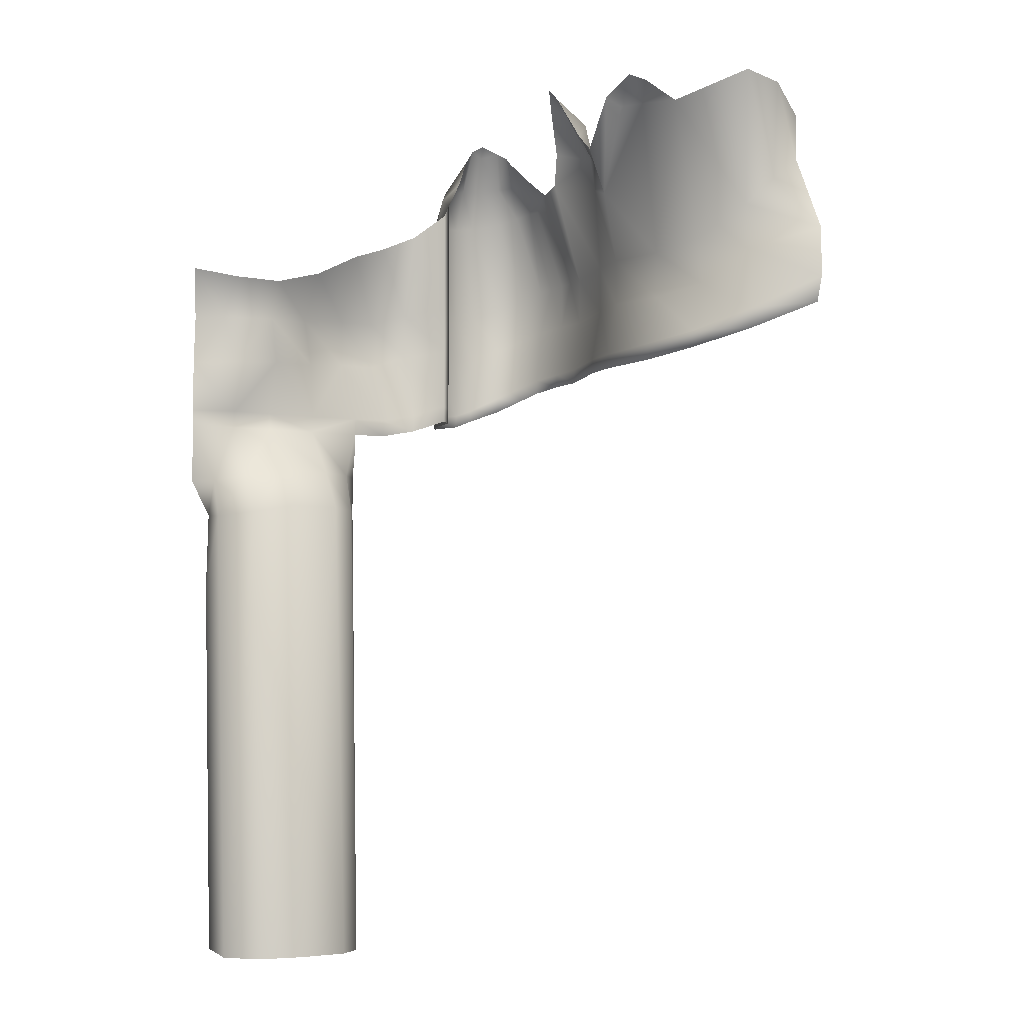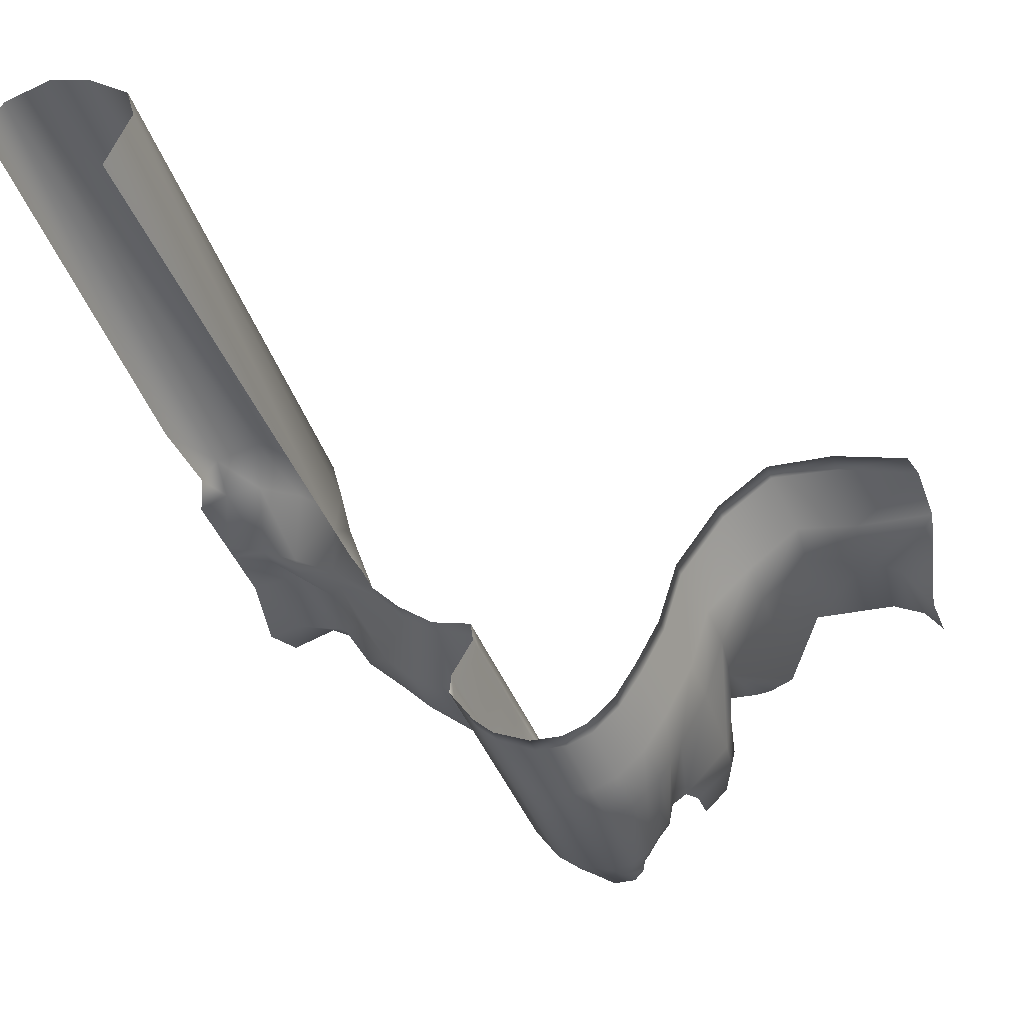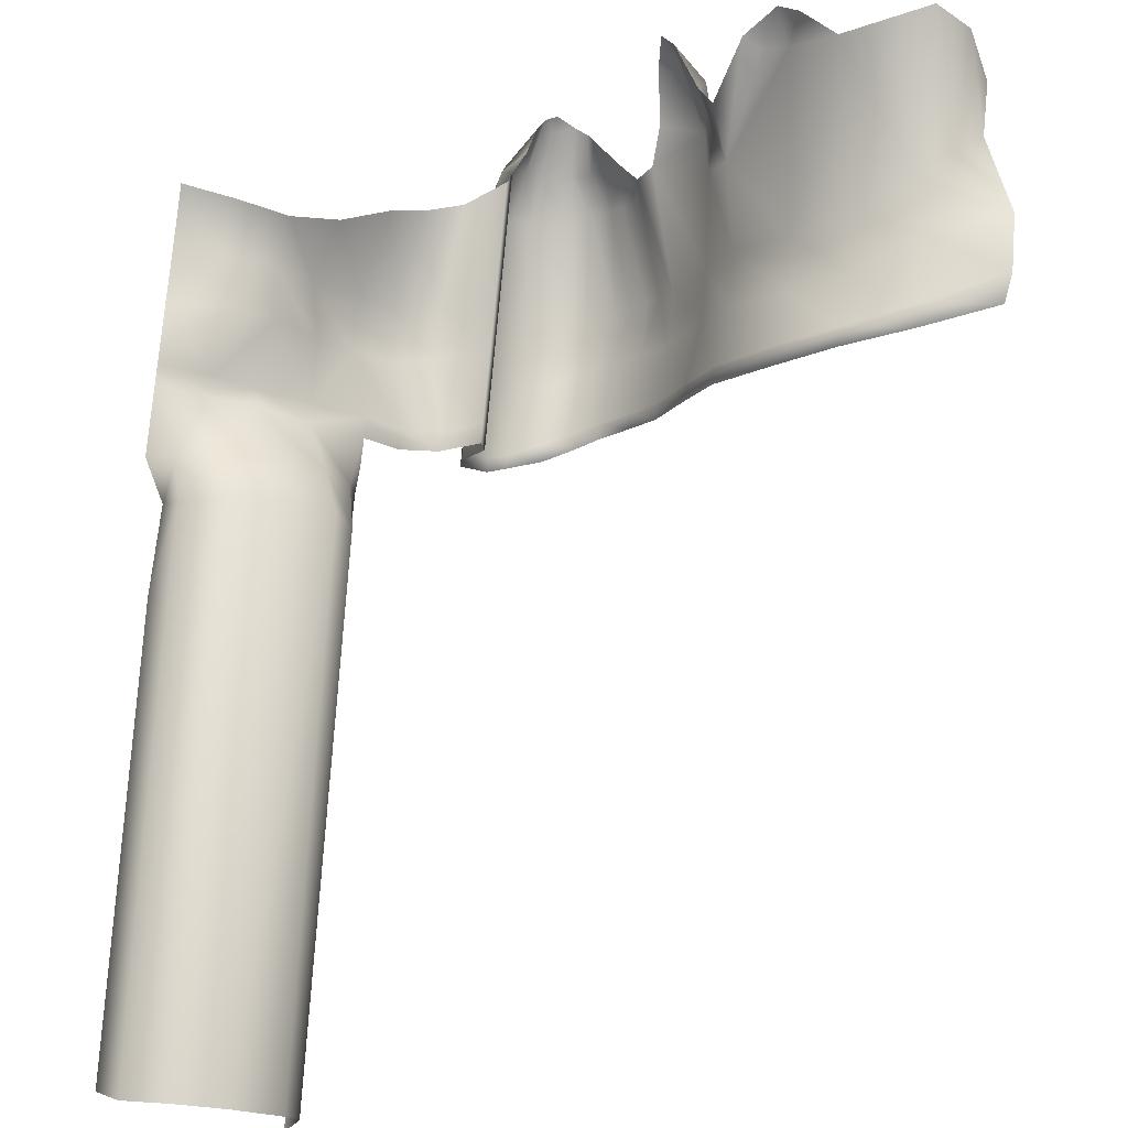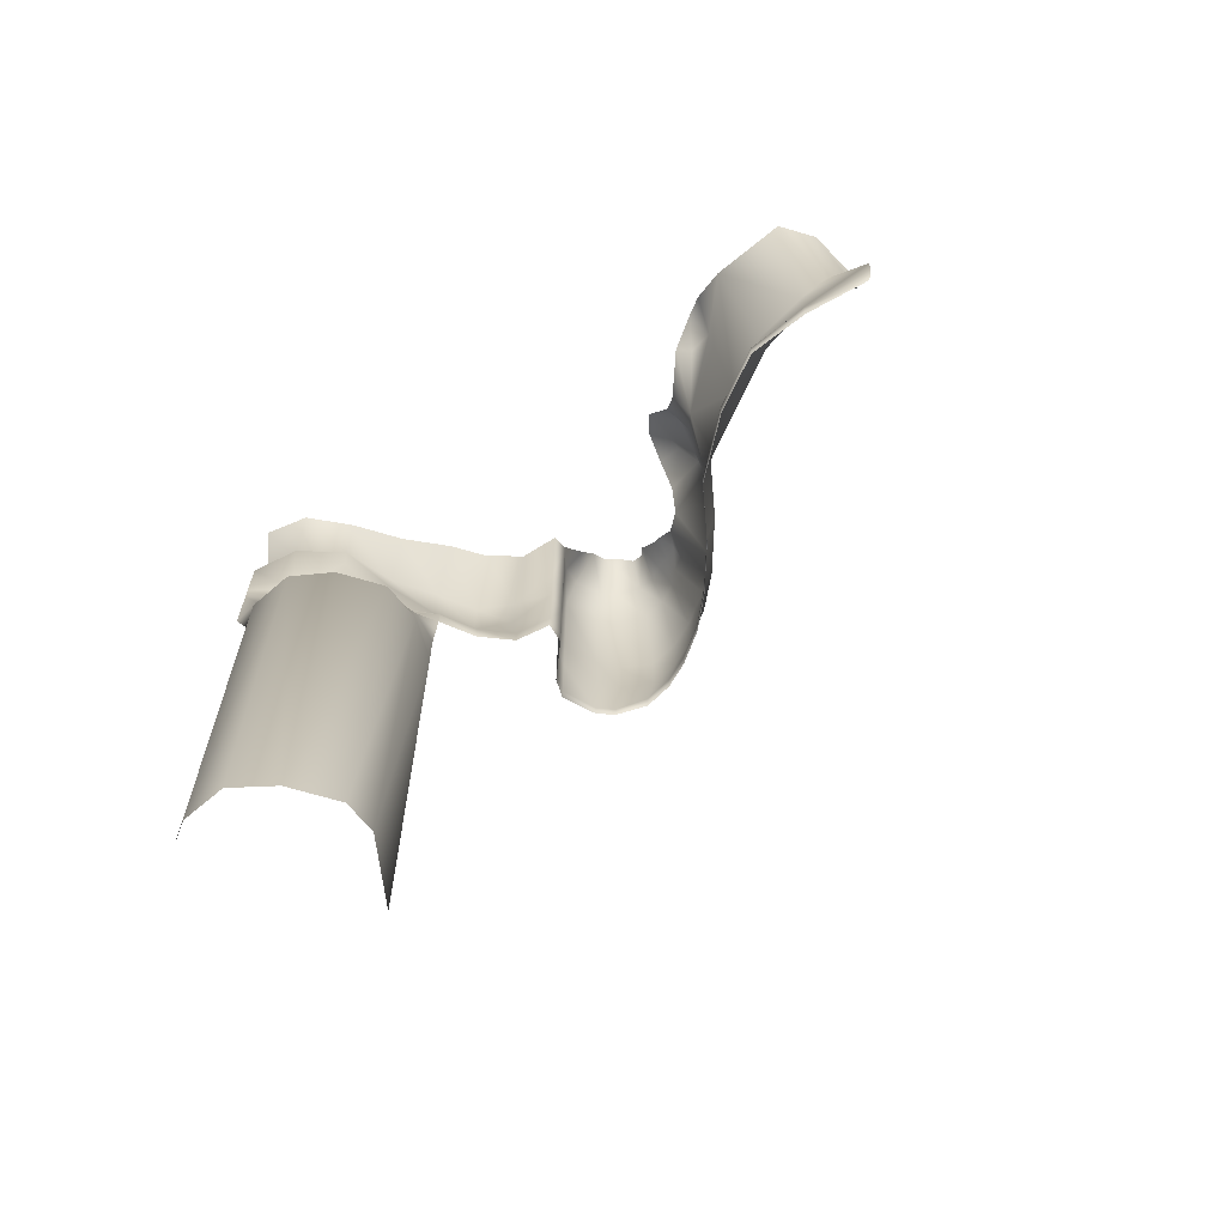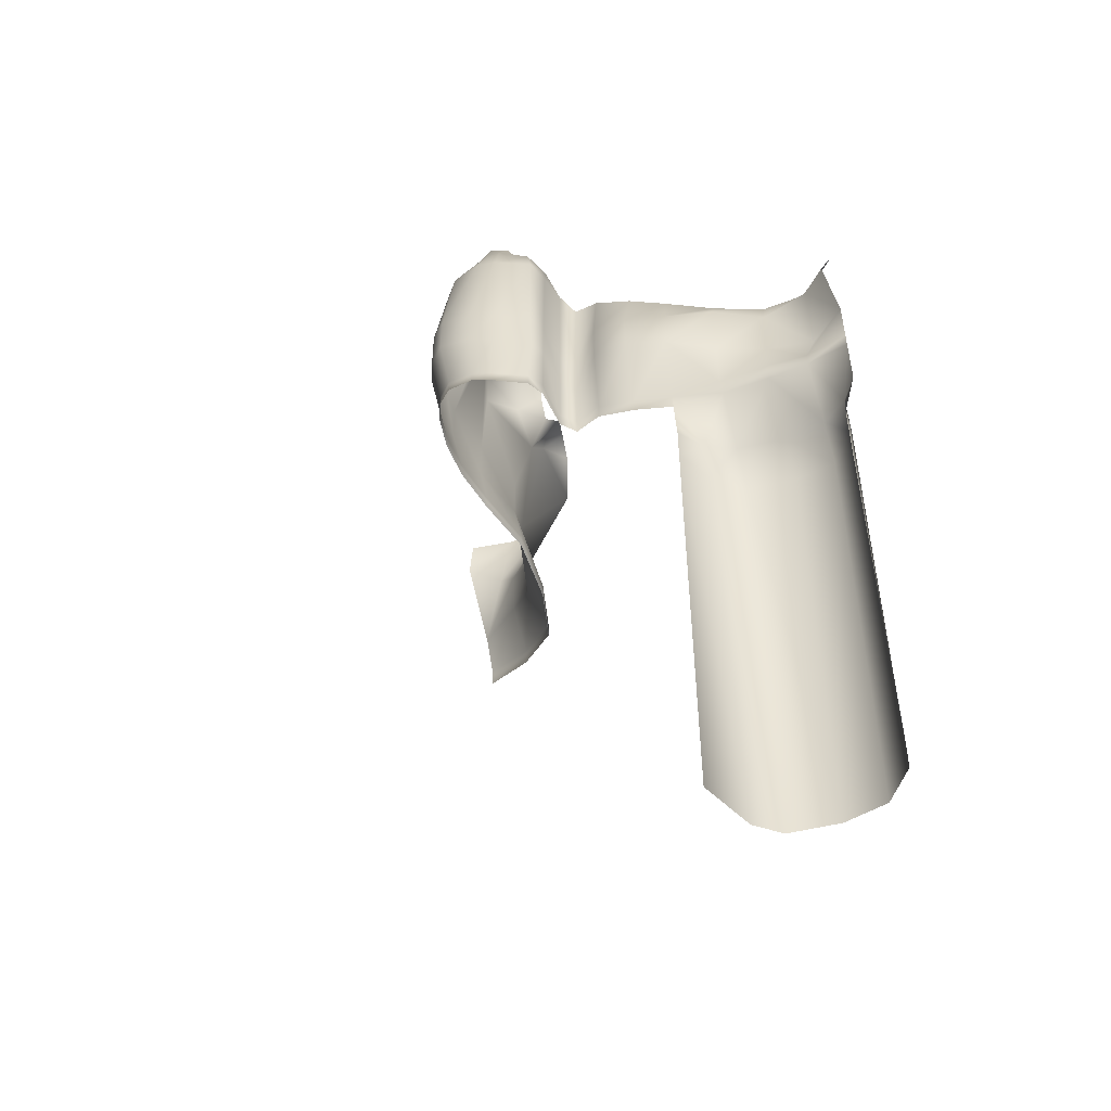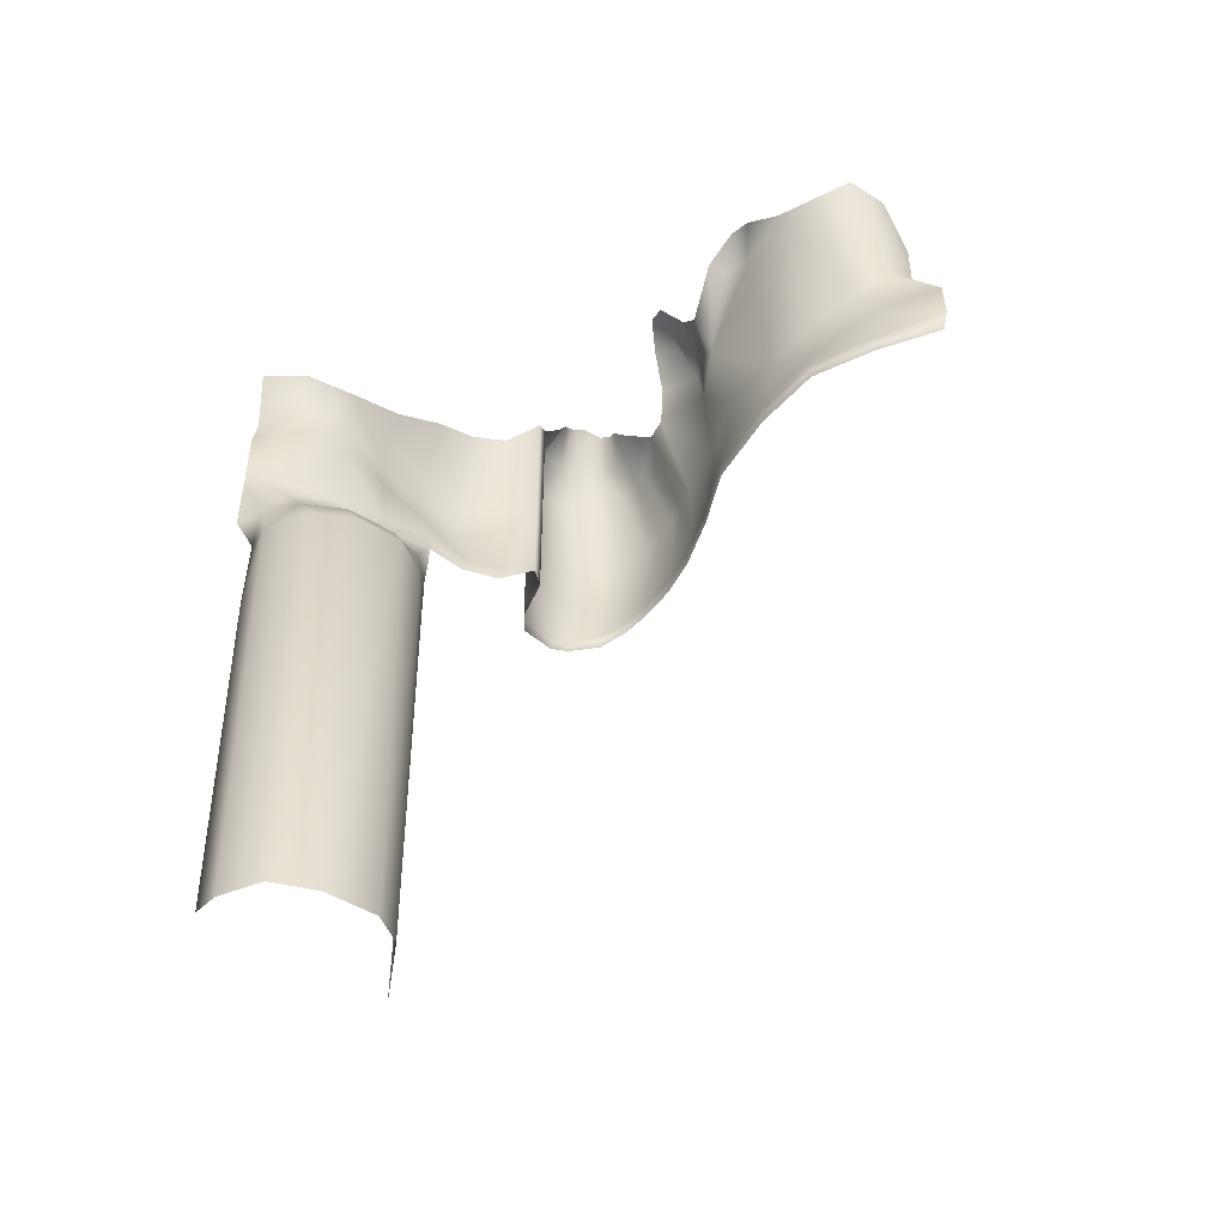
<metadata>
{"format":"obj","ext":"obj","renderer":"f3d","projection":"perspective","resolution":1024,"background":"white","views":[{"elev":-4.5,"azim":4.9,"up":"+Y"},{"elev":-41.4,"azim":20.0,"up":"+Z"},{"elev":75.6,"azim":5.1,"up":"+Z"},{"elev":-67.1,"azim":23.6,"up":"+Y"},{"elev":-52.3,"azim":-124.9,"up":"+Y"},{"elev":-49.2,"azim":6.4,"up":"+Y"}]}
</metadata>
<code>
g wall11
v -3504 -598.7 -1.33e+04
v -3504 -548.6 -1.33e+04
v -3510 -553.2 -1.336e+04
v -3210 -480.5 -1.351e+04
v -3293 -515.7 -1.353e+04
v -3293 -465.2 -1.353e+04
v -3061 -444.2 -1.339e+04
v -3141 -456 -1.347e+04
v -3141 -408.9 -1.347e+04
v -2920 -383.3 -1.313e+04
v -2856 -393.3 -1.294e+04
v -2856 -441.6 -1.294e+04
v -3872 -663 -1.286e+04
v -3999 -663 -1.277e+04
v -4006 -608 -1.278e+04
v -3872 -608 -1.287e+04
v -4113 -663 -1.27e+04
v -4240 -663 -1.265e+04
v -4240 -610 -1.265e+04
v -4109 -608 -1.27e+04
v -2920 -431.7 -1.313e+04
v -2992 -444.3 -1.328e+04
v -2992 -396 -1.328e+04
v -3061 -398.7 -1.339e+04
v -3555 -633.6 -1.312e+04
v -3654 -658.2 -1.305e+04
v -3654 -603.2 -1.305e+04
v -2717 -442.1 -1.276e+04
v -2717 -388.1 -1.276e+04
v -3555 -578.6 -1.312e+04
v -3447 -544 -1.312e+04
v -3447 -598.7 -1.312e+04
v -2157 -281.9 -1.26e+04
v -2370 -364.4 -1.259e+04
v -2370 -299.1 -1.259e+04
v -2563 -367 -1.262e+04
v -3504 -548.6 -1.33e+04
v -3504 -598.7 -1.33e+04
v -3438 -598.7 -1.319e+04
v -3391 -553.1 -1.35e+04
v -3391 -514.5 -1.35e+04
v -3210 -431.7 -1.351e+04
v -3739 -663 -1.295e+04
v -3739 -608 -1.295e+04
v -3438 -546.3 -1.319e+04
v -2563 -421 -1.262e+04
v -3442 -538.3 -1.346e+04
v -3442 -579.2 -1.346e+04
v -3510 -598.7 -1.336e+04
v -3141 -408.9 -1.347e+04
v -3141 -456 -1.347e+04
v -3739 -608 -1.295e+04
v -3739 -663 -1.295e+04
v -4006 -608 -1.278e+04
v -3999 -663 -1.277e+04
v -2142 -197.8 -1.259e+04
f 1 2 3
f 3 49 1
f 49 3 48
f 47 48 3
f 48 47 40
f 41 40 47
f 40 41 5
f 6 5 41
f 5 6 4
f 42 4 6
f 4 42 51
f 50 51 42
f 8 9 7
f 24 7 9
f 7 24 22
f 23 22 24
f 22 23 21
f 10 21 23
f 21 10 12
f 11 12 10
f 12 11 28
f 29 28 11
f 28 29 46
f 36 46 29
f 46 36 34
f 35 34 36
f 34 35 33
f 56 33 35
f 43 44 26
f 27 26 44
f 26 27 25
f 30 25 27
f 25 30 32
f 31 32 30
f 32 31 45
f 39 37 38
f 37 39 45
f 32 45 39
f 15 13 14
f 13 15 16
f 13 52 53
f 52 13 16
f 19 17 18
f 17 19 20
f 17 54 55
f 54 17 20
v -3852 -113.4 -1.284e+04
v -3739 -34.58 -1.295e+04
v -3798 -254.6 -1.302e+04
v -3798 -408.1 -1.302e+04
v -3739 -608 -1.295e+04
v -3872 -608 -1.287e+04
v -3882 -428 -1.287e+04
v -3910 -269.4 -1.291e+04
v -3966 -160.5 -1.272e+04
v -3975 -435.7 -1.274e+04
v -4006 -608 -1.278e+04
v -4109 -608 -1.27e+04
v -4240 -125.7 -1.265e+04
v -4094 -157.9 -1.264e+04
v -4149 -284.4 -1.27e+04
v -4252 -284.7 -1.272e+04
v -4051 -837.7 -1.261e+04
v -4008 -960.3 -1.254e+04
v -4136 -972.2 -1.258e+04
v -3996 -284.1 -1.276e+04
v -4149 -284.4 -1.27e+04
v -4094 -157.9 -1.264e+04
v -3729 -937.6 -1.282e+04
v -3692 -2408 -1.275e+04
v -3718 -2408 -1.266e+04
v -4240 -449.1 -1.265e+04
v -4094 -448.5 -1.264e+04
v -4240 -610 -1.265e+04
v -3975 -435.7 -1.274e+04
v -4006 -608 -1.278e+04
v -4191 -1203 -1.265e+04
v -4136 -972.2 -1.258e+04
v -4092 -2412 -1.254e+04
v -4094 -448.5 -1.264e+04
v -3761 -937.6 -1.269e+04
v -3837 -2408 -1.256e+04
v -4240 -850 -1.265e+04
v -4240 -663 -1.265e+04
v -4157 -849.4 -1.261e+04
v -3924 -815.2 -1.266e+04
v -3881 -937.6 -1.259e+04
v -4008 -960.3 -1.254e+04
v -4051 -837.7 -1.261e+04
v -3999 -663 -1.277e+04
v -3872 -663 -1.286e+04
v -3804 -815.2 -1.276e+04
v -3761 -937.6 -1.269e+04
v -3746 -937.6 -1.295e+04
v -3729 -937.6 -1.282e+04
v -3751 -815.2 -1.285e+04
v -3746 -815.2 -1.295e+04
v -2369 -89.88 -1.265e+04
v -2142 -29.45 -1.262e+04
v -2142 -197.8 -1.259e+04
v -2370 -299.1 -1.259e+04
v -2532 -196.3 -1.27e+04
v -2563 -367 -1.262e+04
v -2686 -217.4 -1.283e+04
v -2717 -388.1 -1.276e+04
v -2827 -216.9 -1.296e+04
v -4157 -2392 -1.261e+04
v -2856 -393.3 -1.294e+04
v -2920 -383.3 -1.313e+04
v -2891 -207 -1.314e+04
v -2973 -219.6 -1.331e+04
v -2992 -396 -1.328e+04
v -3061 -398.7 -1.339e+04
v -3045 -216.4 -1.342e+04
v -3293 -465.2 -1.353e+04
v -3391 -514.5 -1.35e+04
v -3387 -314.6 -1.352e+04
v -2292 146.8 -1.266e+04
v -2213 229.9 -1.276e+04
v -2545 -42.82 -1.27e+04
v -2385 63.62 -1.267e+04
v -4113 -663 -1.27e+04
v -3739 -663 -1.295e+04
v -3740 -738.9 -1.295e+04
v -2686 -63.91 -1.283e+04
v -2827 -63.44 -1.296e+04
v -2891 -53.46 -1.314e+04
v -2973 -66.09 -1.331e+04
v -4191 -1203 -1.265e+04
v -4182 -966.3 -1.264e+04
v -3285 -278.6 -1.357e+04
v -3387 -161.1 -1.352e+04
v -3285 -125.1 -1.357e+04
v -3881 -937.6 -1.259e+04
v -2617 394.5 -1.257e+04
v -2379 479.8 -1.253e+04
v -2728 438.5 -1.277e+04
v -2716 485.9 -1.265e+04
v -2865 164.3 -1.291e+04
v -2803 436.6 -1.28e+04
v -4008 -960.3 -1.254e+04
v -2908 227.8 -1.314e+04
v -2904 289.6 -1.3e+04
v -3059 272.9 -1.325e+04
v -3009 -64.47 -1.337e+04
v -3098 249.9 -1.329e+04
v -3388 173.7 -1.35e+04
v -3286 191.7 -1.353e+04
v -3965 -2411 -1.251e+04
v -3999 -663 -1.277e+04
v -3447 -544 -1.312e+04
v -3555 -578.6 -1.312e+04
v -3596 -363.9 -1.316e+04
v -3447 -350.3 -1.312e+04
v -3798 -408.1 -1.302e+04
v -3709 -403.3 -1.311e+04
v -3654 -603.2 -1.305e+04
v -3596 -210.4 -1.316e+04
v -3447 -196.8 -1.312e+04
v -3798 -254.6 -1.302e+04
v -3709 -249.8 -1.311e+04
v -3555 63.66 -1.312e+04
v -3447 141.6 -1.312e+04
v -3739 -34.58 -1.295e+04
v -3654 9.383 -1.305e+04
v -2279 454.7 -1.26e+04
v -2983 482.8 -1.311e+04
v -3066 570.6 -1.305e+04
v -3031 514.1 -1.297e+04
v -3066 526.6 -1.315e+04
v -2924 336.6 -1.313e+04
v -2935 431.1 -1.301e+04
v -3049 374.4 -1.32e+04
v -2914 315.5 -1.288e+04
v -2853 464.2 -1.278e+04
v -2952 369.5 -1.293e+04
v -2771 522.5 -1.27e+04
v -3965 -2411 -1.251e+04
v -4008 -960.3 -1.254e+04
v -3141 -408.9 -1.347e+04
v -3210 -431.7 -1.351e+04
v -3200 -246.5 -1.355e+04
v -3128 -225.1 -1.35e+04
v -3200 -93.02 -1.355e+04
v -3128 -71.64 -1.35e+04
v -3219 210.4 -1.351e+04
v -3165 218.5 -1.346e+04
v -3141 -408.9 -1.347e+04
v -3128 -225.1 -1.35e+04
v -3086 -67.25 -1.346e+04
v -3045 -62.86 -1.342e+04
v -3134 213.8 -1.342e+04
v -3099 206.3 -1.338e+04
v -3746 -937.6 -1.295e+04
v -3746 -2430 -1.295e+04
v -3510 -553.2 -1.336e+04
v -3504 -548.6 -1.33e+04
v -3504 -353.1 -1.33e+04
v -3510 -355.9 -1.336e+04
v -3504 -199.6 -1.33e+04
v -3510 -202.4 -1.336e+04
v -3493 142.6 -1.329e+04
v -3510 153.1 -1.336e+04
v -3442 -538.3 -1.346e+04
v -3442 -339.2 -1.346e+04
v -3442 -185.7 -1.346e+04
v -3442 161.4 -1.346e+04
v -2213 377.5 -1.274e+04
v -3438 -546.3 -1.319e+04
v -3438 -351.7 -1.319e+04
v -3504 -353.1 -1.33e+04
v -3504 -548.6 -1.33e+04
v -3438 -198.2 -1.319e+04
v -3504 -199.6 -1.33e+04
v -3438 193.5 -1.319e+04
v -3493 142.6 -1.329e+04
v -3369 304.4 -1.346e+04
v -3285 313.4 -1.347e+04
v -3234 315.9 -1.346e+04
v -3470 275.1 -1.335e+04
v -3413 298.2 -1.343e+04
v -3165 218.5 -1.346e+04
v -3196 307.8 -1.342e+04
v -3150 271 -1.339e+04
v -3739 -608 -1.295e+04
v -3438 193.5 -1.319e+04
v -3473 228.7 -1.327e+04
v -3113 257.9 -1.336e+04
v -3128 -71.64 -1.35e+04
v -3346 422 -1.342e+04
v -3284 435 -1.341e+04
v -3249 413.8 -1.34e+04
v -3229 382 -1.336e+04
v -3178 330.2 -1.334e+04
v -3390 382 -1.331e+04
v -3372 435 -1.337e+04
v -3408 288.9 -1.326e+04
v -3149 298 -1.332e+04
v -3338 458.6 -1.339e+04
v -3229 382 -1.336e+04
v -3196 307.8 -1.342e+04
f 68 84 82
f 71 72 69
f 72 71 82
f 83 82 71
f 82 83 68
f 66 68 83
f 68 66 67
f 69 70 71
f 208 206 207
f 206 208 209
f 211 209 208
f 209 211 215
f 216 215 211
f 215 216 127
f 142 127 216
f 127 142 141
f 143 141 142
f 141 143 192
f 194 192 143
f 192 194 193
f 195 193 194
f 206 209 214
f 215 214 209
f 214 215 126
f 127 126 215
f 126 127 125
f 141 125 127
f 125 141 191
f 192 191 141
f 191 192 190
f 193 190 192
f 208 210 211
f 213 211 210
f 211 213 216
f 217 216 213
f 216 217 142
f 157 142 217
f 142 157 143
f 158 143 157
f 143 158 194
f 196 194 158
f 194 196 195
f 197 195 196
f 210 212 213
f 251 197 229
f 196 229 197
f 229 196 228
f 158 228 196
f 228 158 227
f 157 227 158
f 227 157 231
f 217 231 157
f 231 217 230
f 213 230 217
f 230 213 237
f 212 237 213
f 237 212 236
f 229 250 251
f 250 229 242
f 228 242 229
f 228 241 242
f 241 228 240
f 227 240 228
f 240 227 246
f 231 246 227
f 246 231 245
f 230 245 231
f 245 230 247
f 237 247 230
f 247 237 236
f 246 249 240
f 241 240 249
f 248 156 238
f 203 238 156
f 238 203 202
f 201 202 203
f 202 201 200
f 124 200 201
f 200 124 199
f 123 199 124
f 199 123 198
f 234 238 202
f 238 234 248
f 244 248 234
f 232 202 200
f 202 232 234
f 233 234 232
f 234 233 244
f 243 244 233
f 200 239 232
f 239 200 199
f 201 203 155
f 156 155 203
f 155 156 138
f 154 138 156
f 138 154 137
f 152 137 154
f 137 152 136
f 149 136 152
f 136 149 135
f 147 135 149
f 135 147 145
f 148 145 147
f 149 150 147
f 181 154 183
f 154 181 152
f 153 181 182
f 181 153 152
f 149 152 153
f 148 147 187
f 150 187 147
f 187 150 185
f 149 185 150
f 185 149 184
f 153 184 149
f 184 153 186
f 182 186 153
f 186 182 179
f 181 179 182
f 179 181 177
f 183 177 181
f 177 183 180
f 180 178 177
f 179 177 178
f 145 130 135
f 130 145 131
f 146 131 145
f 131 146 128
f 176 128 146
f 129 176 218
f 176 129 128
f 109 128 129
f 128 109 131
f 108 131 109
f 131 108 130
f 112 130 108
f 130 112 135
f 114 135 112
f 135 114 136
f 116 136 114
f 136 116 137
f 120 137 116
f 137 120 138
f 121 138 120
f 138 121 155
f 124 155 121
f 155 124 201
f 123 124 122
f 121 122 124
f 122 121 119
f 120 119 121
f 119 120 118
f 116 118 120
f 118 116 115
f 114 115 116
f 115 114 113
f 112 113 114
f 113 112 111
f 108 111 112
f 111 108 110
f 109 110 108
f 223 225 226
f 225 223 169
f 164 169 223
f 169 164 168
f 163 168 164
f 168 163 171
f 166 171 163
f 171 166 170
f 165 170 166
f 170 174 171
f 175 171 174
f 171 175 168
f 172 168 175
f 168 172 169
f 173 169 172
f 169 173 225
f 235 165 167
f 166 167 165
f 167 166 162
f 163 162 166
f 162 163 161
f 164 161 163
f 161 164 220
f 223 220 164
f 220 223 224
f 226 224 223
f 220 219 161
f 219 220 221
f 224 221 220
f 221 222 219
f 106 133 134
f 133 106 101
f 102 101 106
f 101 102 100
f 96 100 102
f 100 96 99
f 98 99 96
f 134 107 106
f 96 97 98
f 97 96 103
f 102 103 96
f 103 102 105
f 106 105 102
f 105 106 104
f 107 104 106
f 80 204 205
f 204 80 79
f 81 79 80
f 79 81 91
f 92 91 81
f 91 92 144
f 189 144 92
f 92 188 189
f 85 62 86
f 62 85 63
f 76 63 85
f 63 76 64
f 65 64 76
f 64 65 57
f 76 85 90
f 76 78 65
f 78 76 77
f 90 77 76
f 62 63 60
f 64 60 63
f 60 64 59
f 57 59 64
f 59 57 58
f 60 61 62
f 139 140 75
f 95 75 140
f 75 95 73
f 132 73 95
f 73 132 160
f 73 74 75
f 95 94 132
f 94 95 93
f 140 93 95
f 89 88 151
f 88 89 87
f 117 87 89
f 151 159 89

</code>
